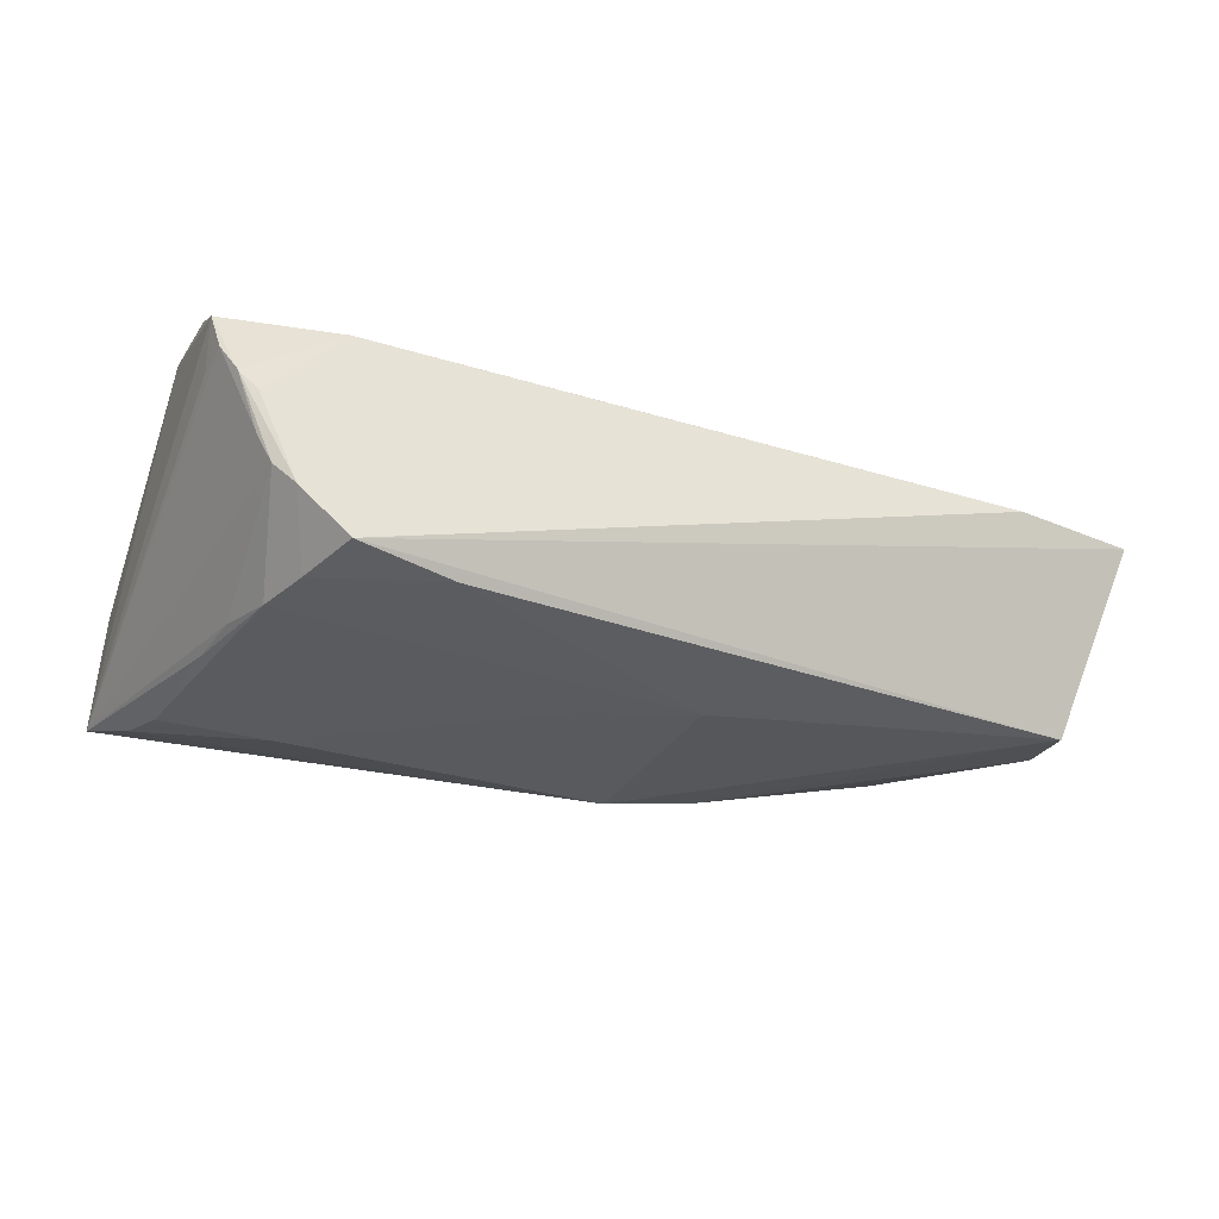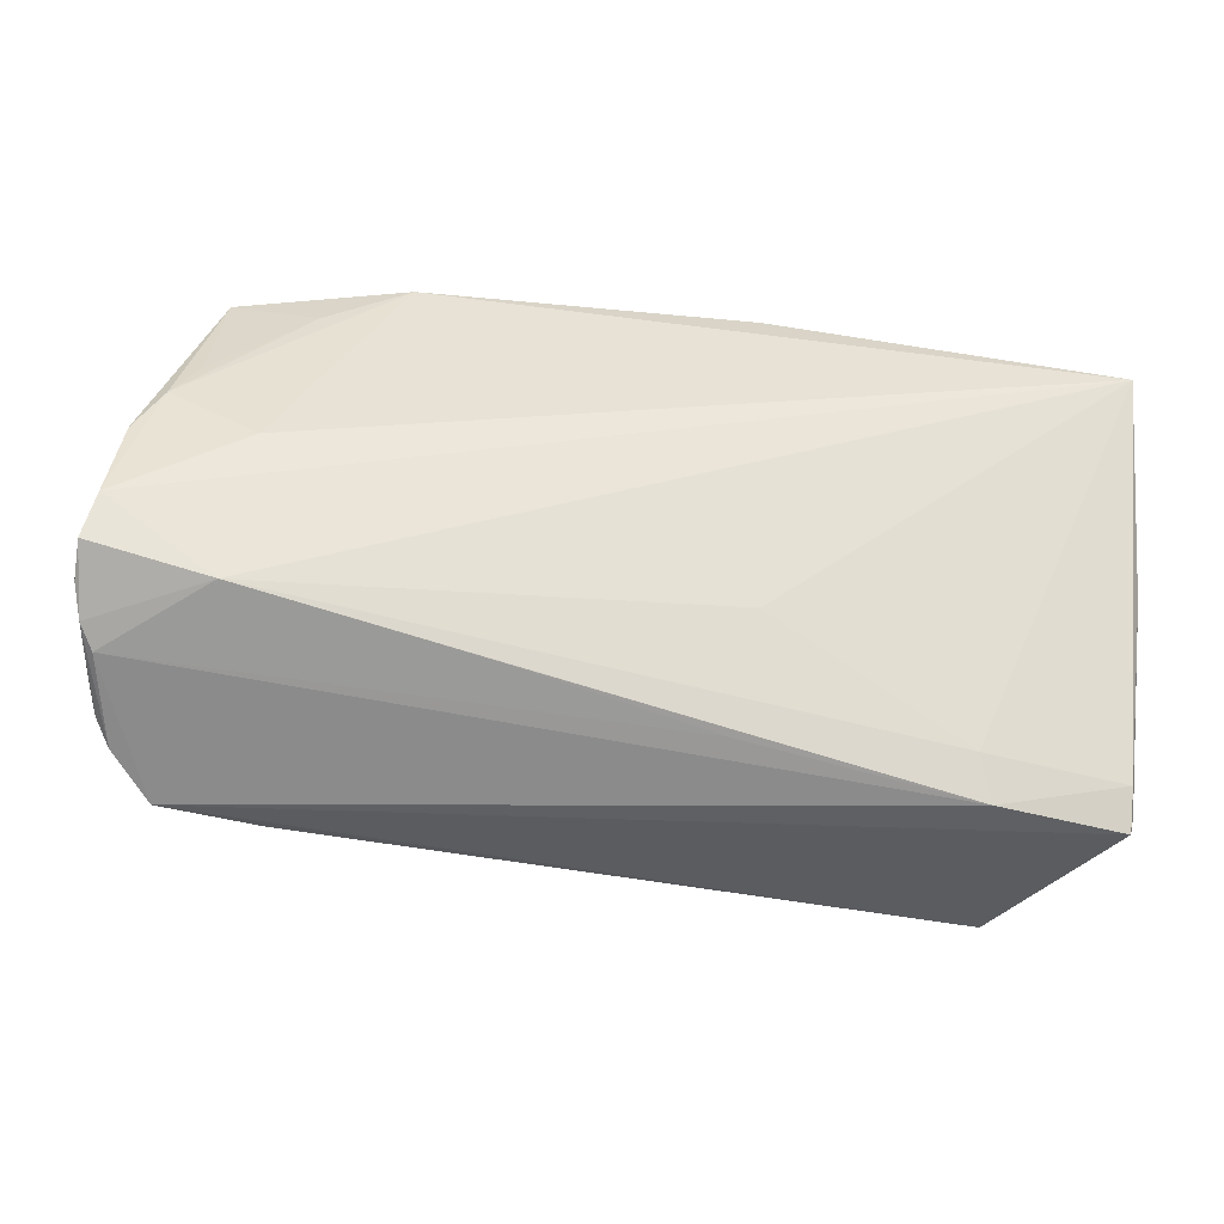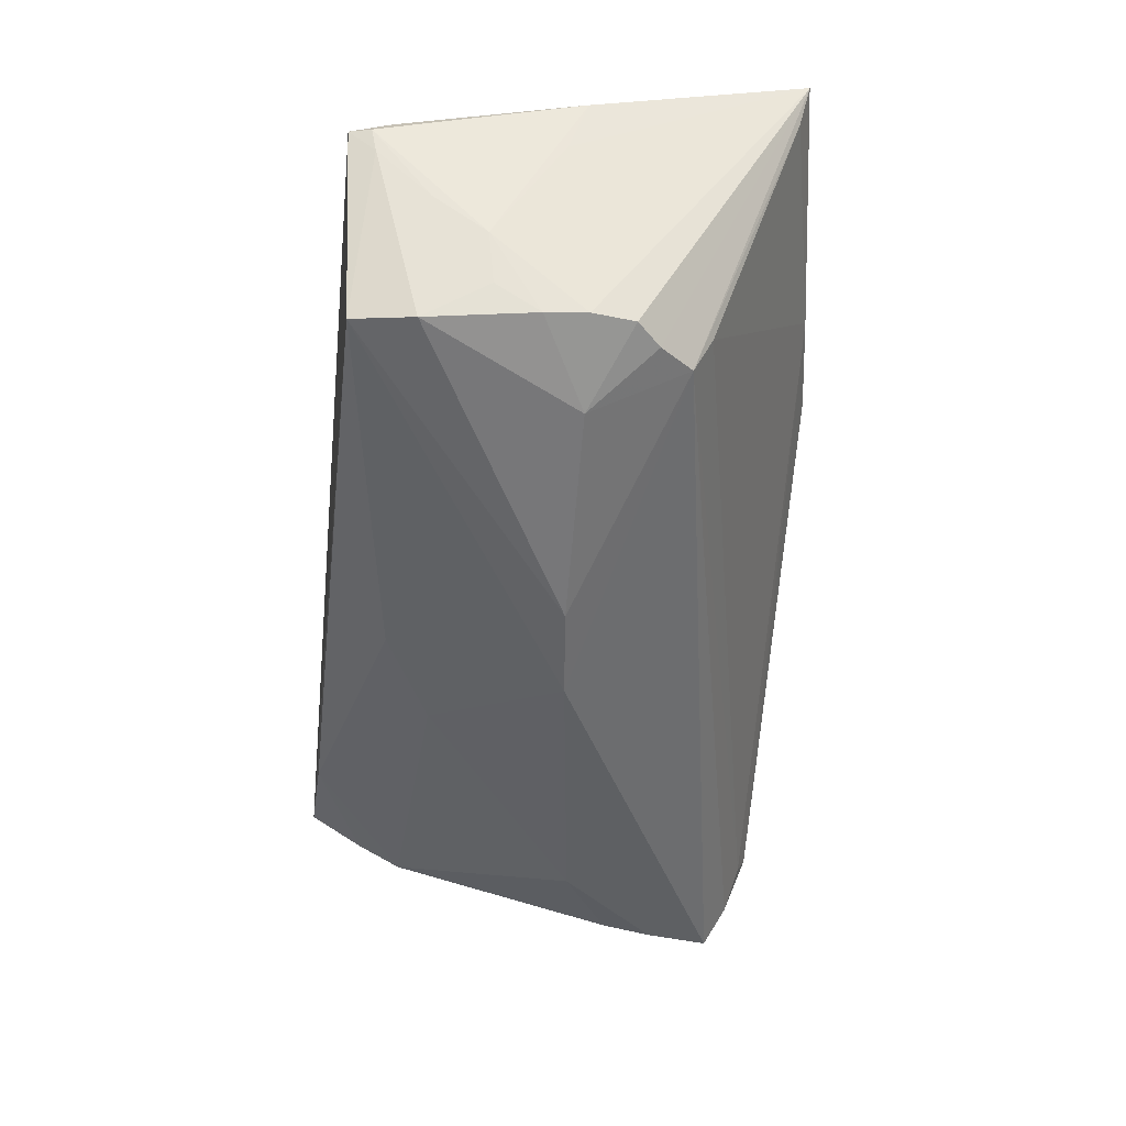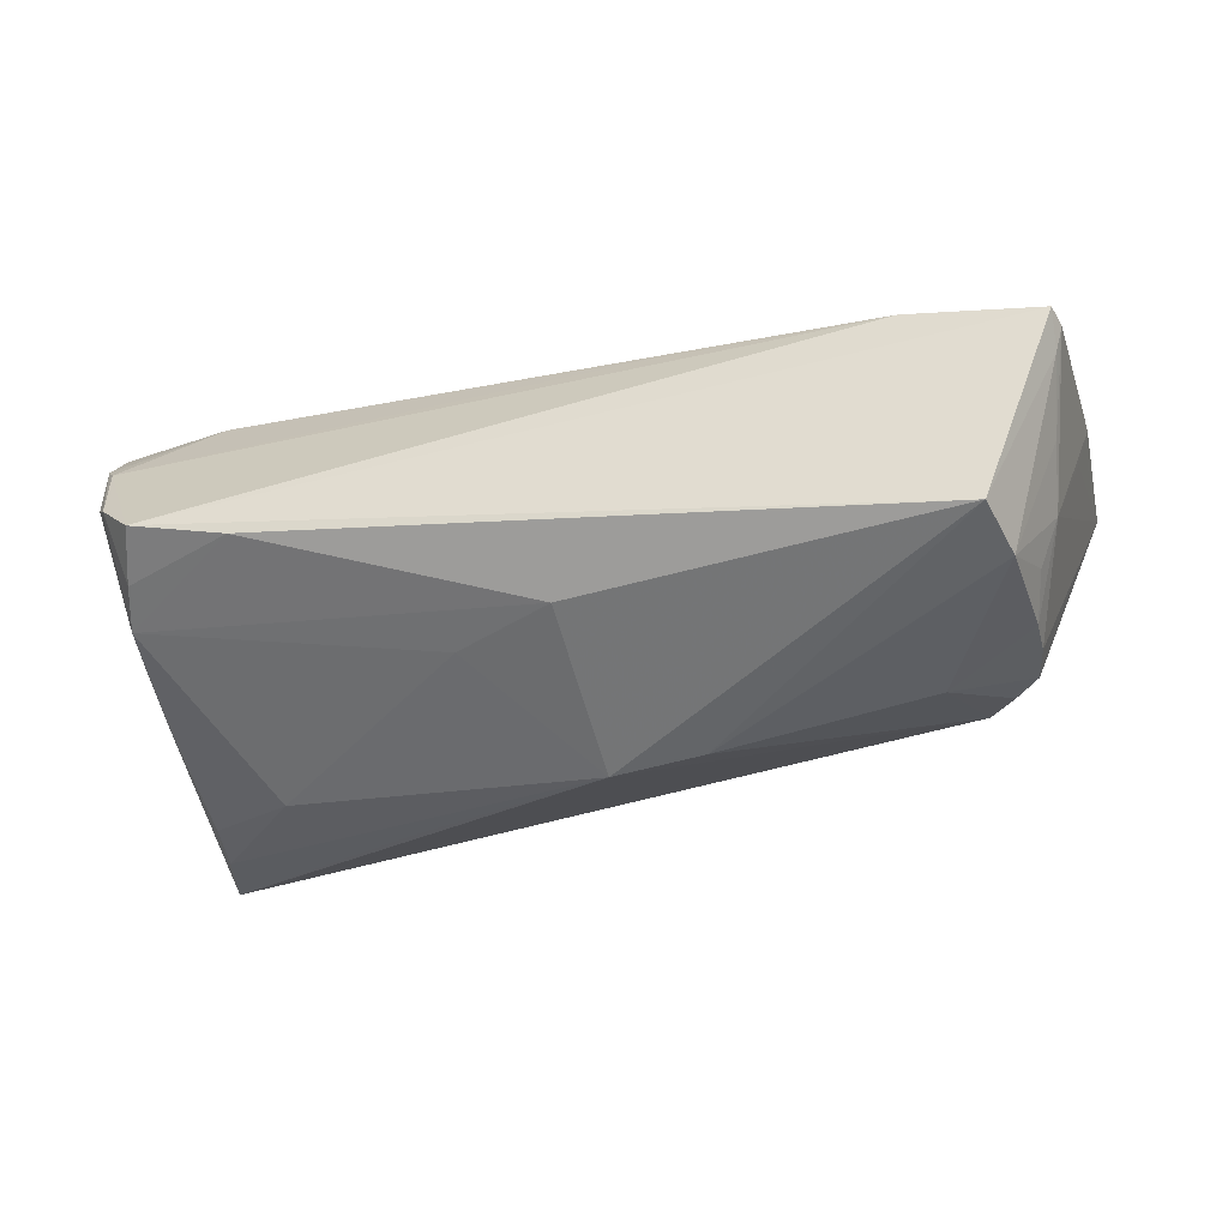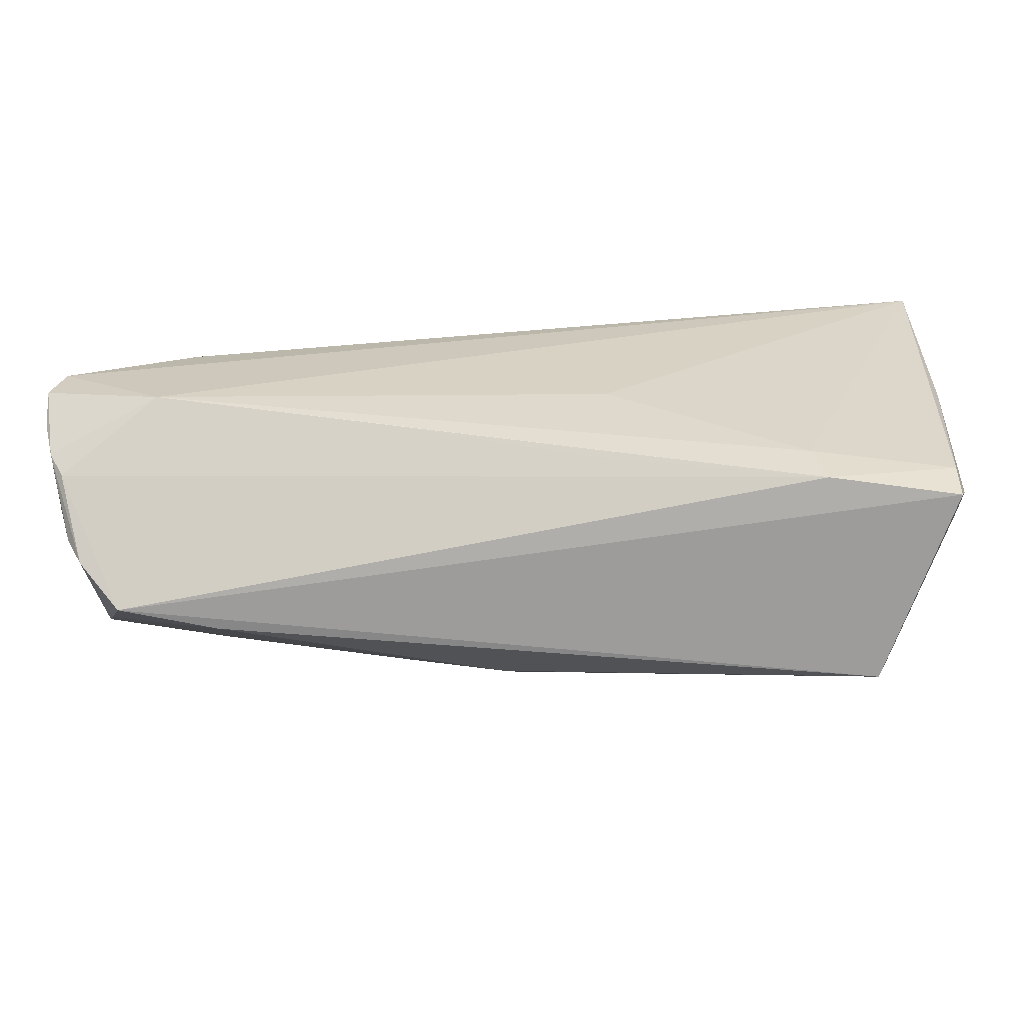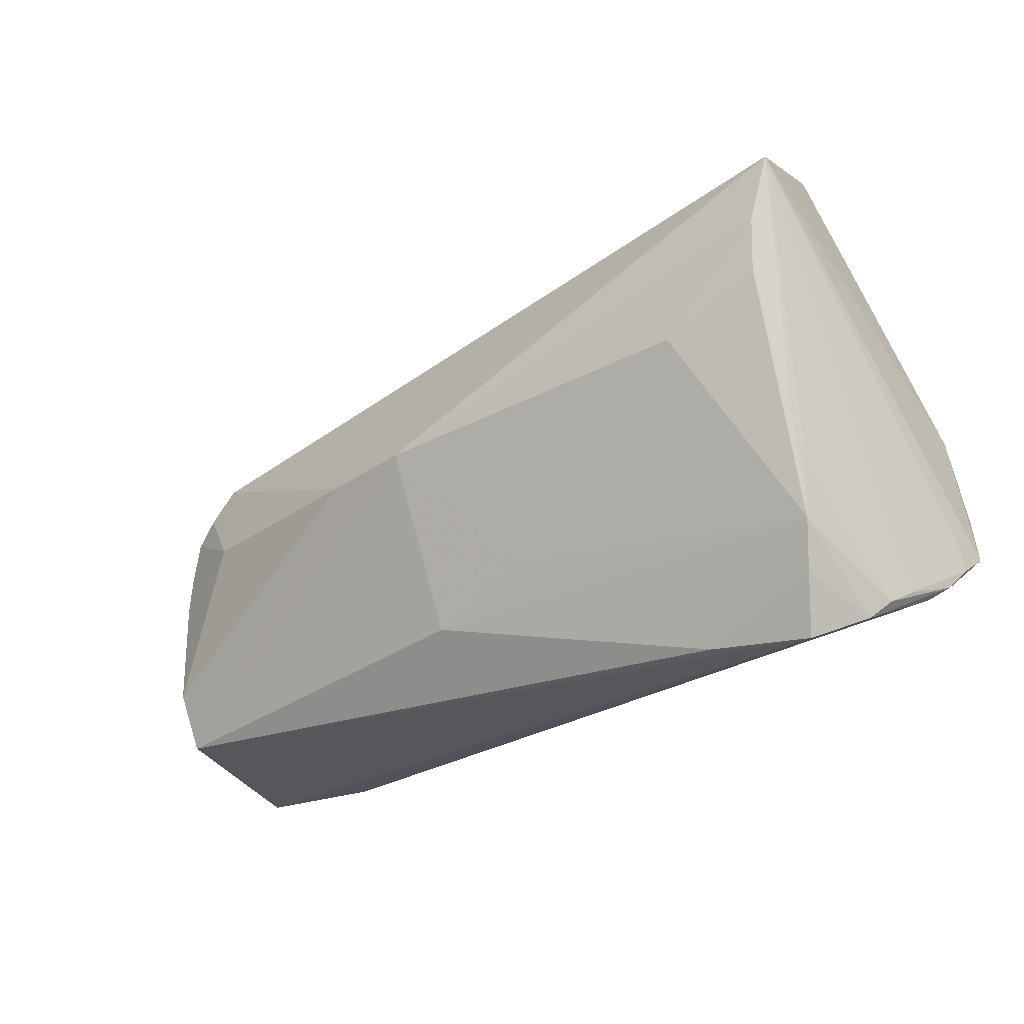
<metadata>
{"format":"obj","ext":"obj","renderer":"f3d","projection":"perspective","resolution":1024,"background":"white","views":[{"elev":-10.3,"azim":-32.0,"up":"+Z"},{"elev":-39.6,"azim":-9.5,"up":"+Y"},{"elev":-49.8,"azim":84.4,"up":"+Z"},{"elev":-38.9,"azim":13.5,"up":"+Z"},{"elev":-75.1,"azim":2.2,"up":"+Y"},{"elev":-23.7,"azim":-138.0,"up":"+Y"}]}
</metadata>
<code>
v -0.04959 0.01166 0.02025
v -0.05302 0.02861 -0.01172
v -0.04443 -0.01966 0.02211
v -0.04938 -0.0314 -0.002452
v -0.05318 0.01095 -0.01596
v 0.04361 0.01305 -0.01026
v -0.05265 0.006501 0.02135
v -0.0006448 0.0002209 -0.02365
v 0.04251 0.01067 -0.01516
v 0.05636 0.02349 0.01905
v 0.04583 0.006497 -0.01598
v 0.04826 -0.02071 -0.01748
v -0.05157 -0.02449 -0.005468
v -0.05398 -0.00414 -0.01095
v -0.001702 -0.02221 -0.01552
v 0.05439 -0.02027 -0.001874
v 0.04881 0.003554 -0.01568
v -0.04769 0.02733 0.01518
v -0.04172 0.004588 -0.01824
v 2.119e-05 0.0314 0.01816
v 0.0147 0.03105 0.01955
v -0.05591 -0.02626 0.005337
v -0.054 -0.01133 -0.008476
v -0.049 0.0302 -0.007538
v 0.05896 0.02465 0.02365
v -0.05894 -0.01664 0.0226
v -0.04216 -0.0002459 0.02365
v 0.04965 -0.001828 -0.01593
v 0.03798 -0.02514 0.01318
v -0.05587 0.02581 -0.01587
v 0.05582 -0.02712 0.004741
v -0.01572 -0.02341 0.01829
v -0.03711 -0.03073 -0.005557
v 0.05338 -0.01355 -0.006971
v -0.05758 -0.01091 0.02365
v 0.02774 0.02915 0.01936
v -0.0502 0.0314 -0.004908
v -0.02668 0.03014 0.01853
v -0.05809 -0.02203 0.01575
v 0.01305 -0.01314 0.01899
v -0.05896 -0.0192 0.01871
v -0.05208 0.03041 -0.001671
v 0.0395 -0.0305 0.01104
v 0.05597 -0.03058 0.008218
v -0.05417 -0.02859 0.003057
v 0.0568 -0.02782 0.007742
v -0.01438 -0.01621 -0.01556
v 0.05619 -0.02559 0.01042
v -0.05883 -0.01518 0.01685
v 0.05861 -0.002612 0.01489
v -0.0565 -0.02395 0.01331
v 0.03848 -0.001317 -0.01952
v -0.03723 0.02344 0.01885
v 0.05076 -0.01269 -0.01322
v -0.02828 0.01207 -0.01982
v -0.05681 -0.02438 0.008688
v 0.04619 -0.02856 -0.01592
v 0.01003 -0.0272 0.01407
v -0.056 0.0001553 0.02189
v 0.0568 -0.004981 0.007693
v 0.04954 -0.007074 -0.01647
v -0.05386 0.01746 -0.01663
v 0.01113 -0.0008219 -0.0231
v -0.05318 -0.01874 -0.007577
f 25 29 48
f 43 48 29
f 29 3 43
f 59 30 26
f 8 30 9
f 30 2 9
f 18 53 38
f 38 25 21
f 38 27 25
f 42 2 30
f 30 59 42
f 42 59 18
f 18 38 42
f 8 57 15
f 55 30 8
f 40 29 25
f 25 3 40
f 40 3 29
f 46 48 44
f 48 43 44
f 4 57 44
f 44 43 4
f 35 59 26
f 26 3 35
f 25 27 35
f 35 3 25
f 7 35 27
f 59 35 7
f 27 38 7
f 7 38 53
f 18 59 7
f 46 34 50
f 50 48 46
f 25 48 50
f 28 17 25
f 25 34 28
f 28 52 17
f 16 34 46
f 2 42 37
f 37 42 38
f 33 57 4
f 33 15 57
f 33 64 15
f 47 19 8
f 8 15 47
f 47 64 19
f 15 64 47
f 63 57 8
f 8 9 63
f 9 52 63
f 17 52 11
f 11 52 9
f 25 17 11
f 11 9 25
f 26 30 49
f 49 41 26
f 30 41 49
f 30 22 56
f 56 41 30
f 39 56 22
f 41 56 39
f 39 3 26
f 26 41 39
f 23 22 30
f 23 64 22
f 22 64 45
f 45 39 22
f 19 64 5
f 32 43 3
f 32 58 43
f 1 53 18
f 18 7 1
f 1 7 53
f 60 34 25
f 25 50 60
f 60 50 34
f 34 16 12
f 57 63 12
f 12 63 52
f 25 9 10
f 9 6 10
f 24 9 2
f 24 6 9
f 2 37 24
f 20 38 21
f 21 37 20
f 20 37 38
f 4 45 13
f 13 45 64
f 13 33 4
f 64 33 13
f 39 45 51
f 3 39 51
f 43 58 51
f 51 32 3
f 58 32 51
f 4 43 51
f 51 45 4
f 62 5 30
f 19 5 62
f 30 55 62
f 8 19 62
f 62 55 8
f 14 23 30
f 30 5 14
f 64 23 14
f 14 5 64
f 61 28 34
f 52 28 61
f 61 12 52
f 31 16 46
f 31 12 16
f 57 12 31
f 46 44 31
f 31 44 57
f 36 37 21
f 36 24 37
f 6 24 36
f 36 10 6
f 21 25 36
f 25 10 36
f 34 12 54
f 54 61 34
f 12 61 54

</code>
